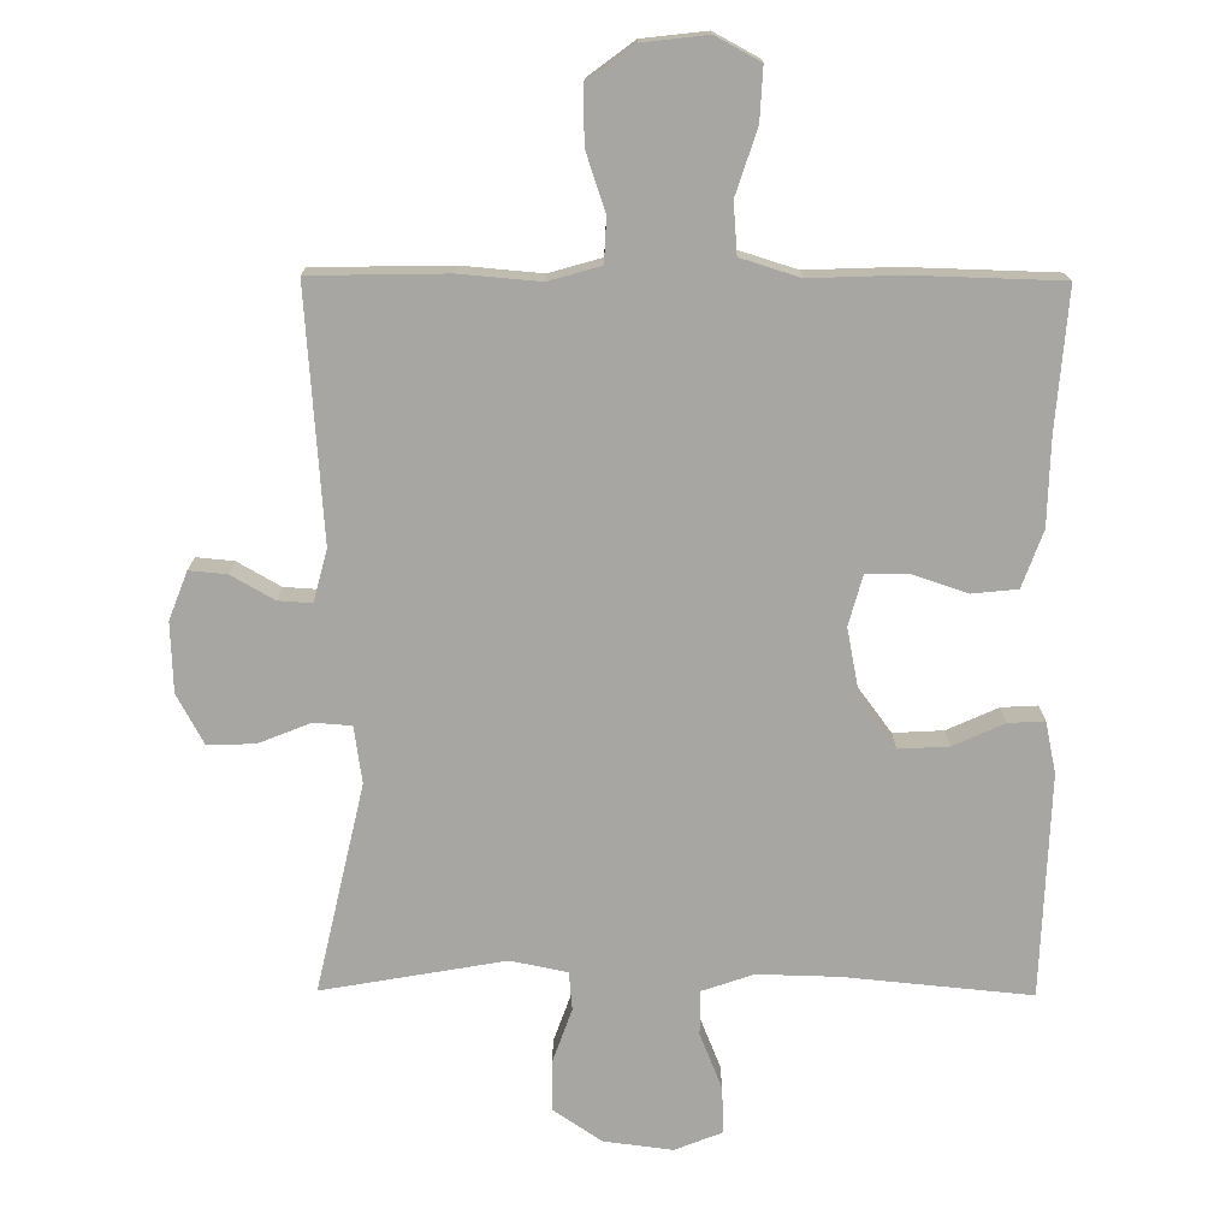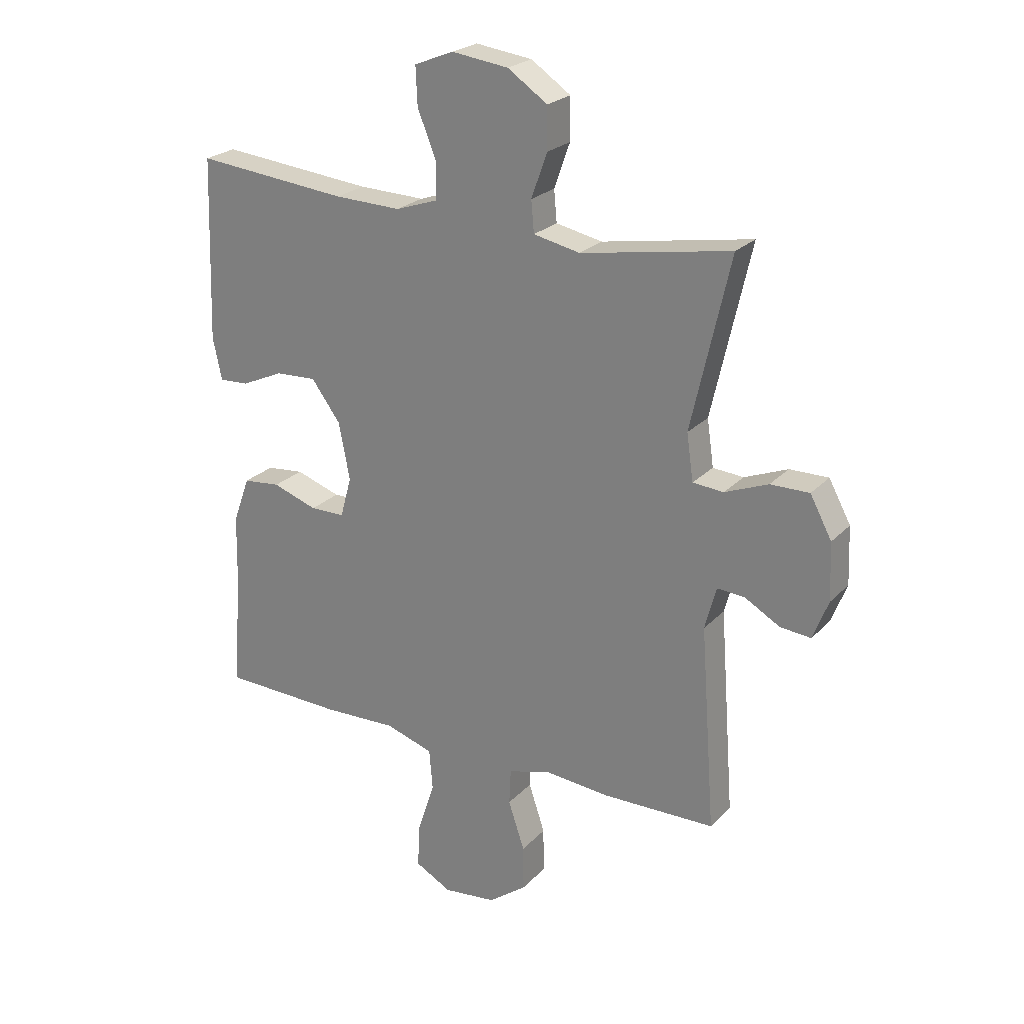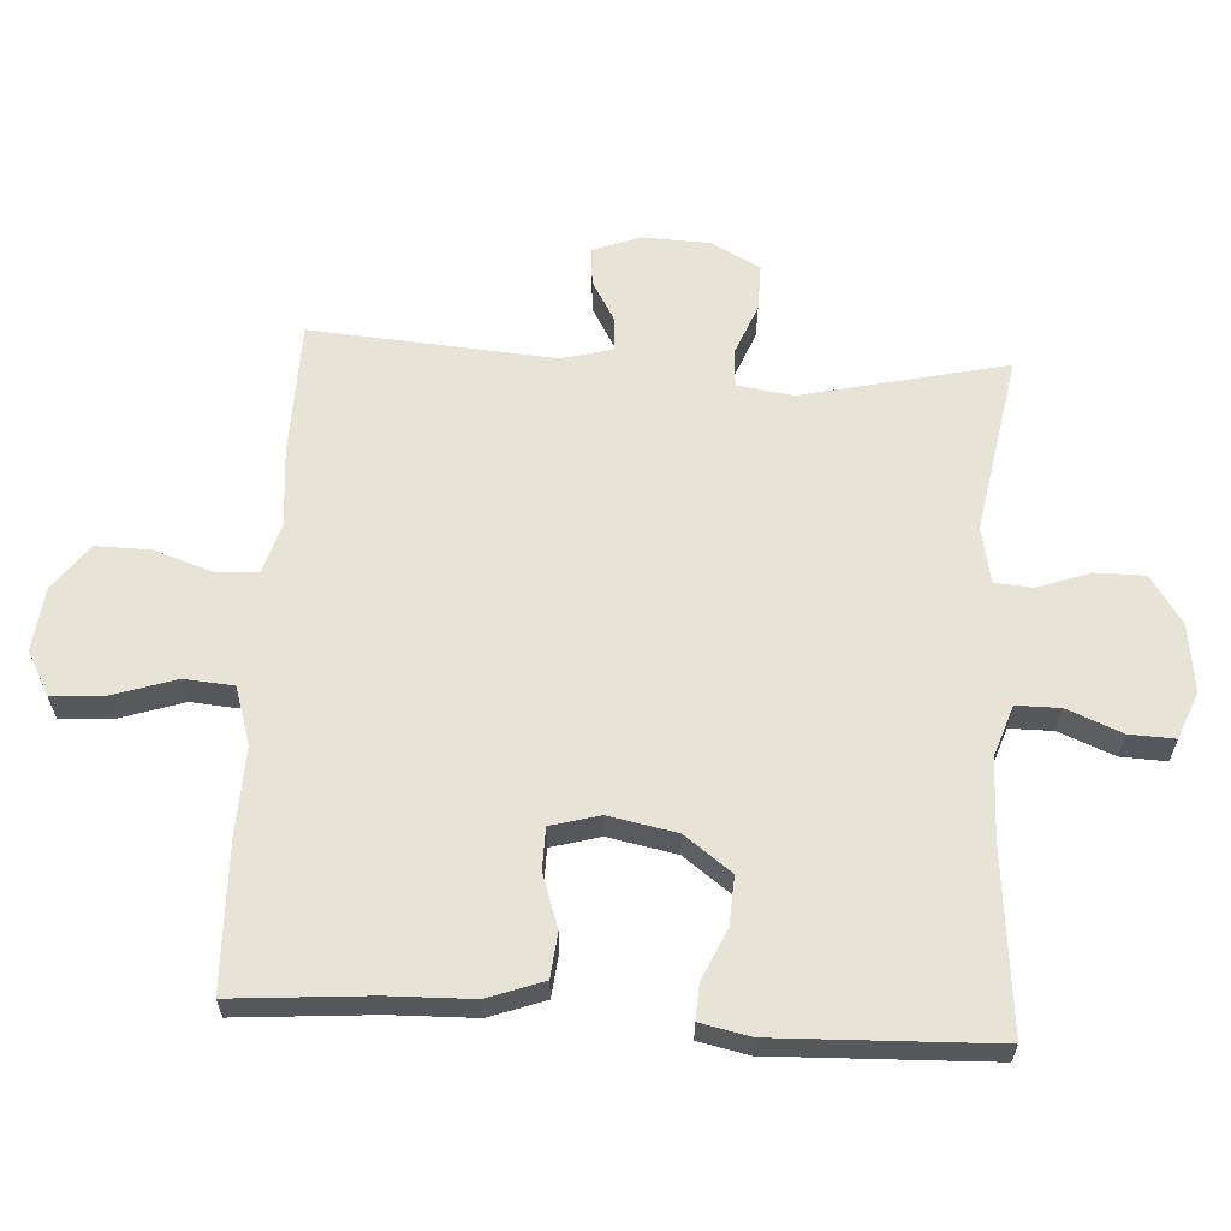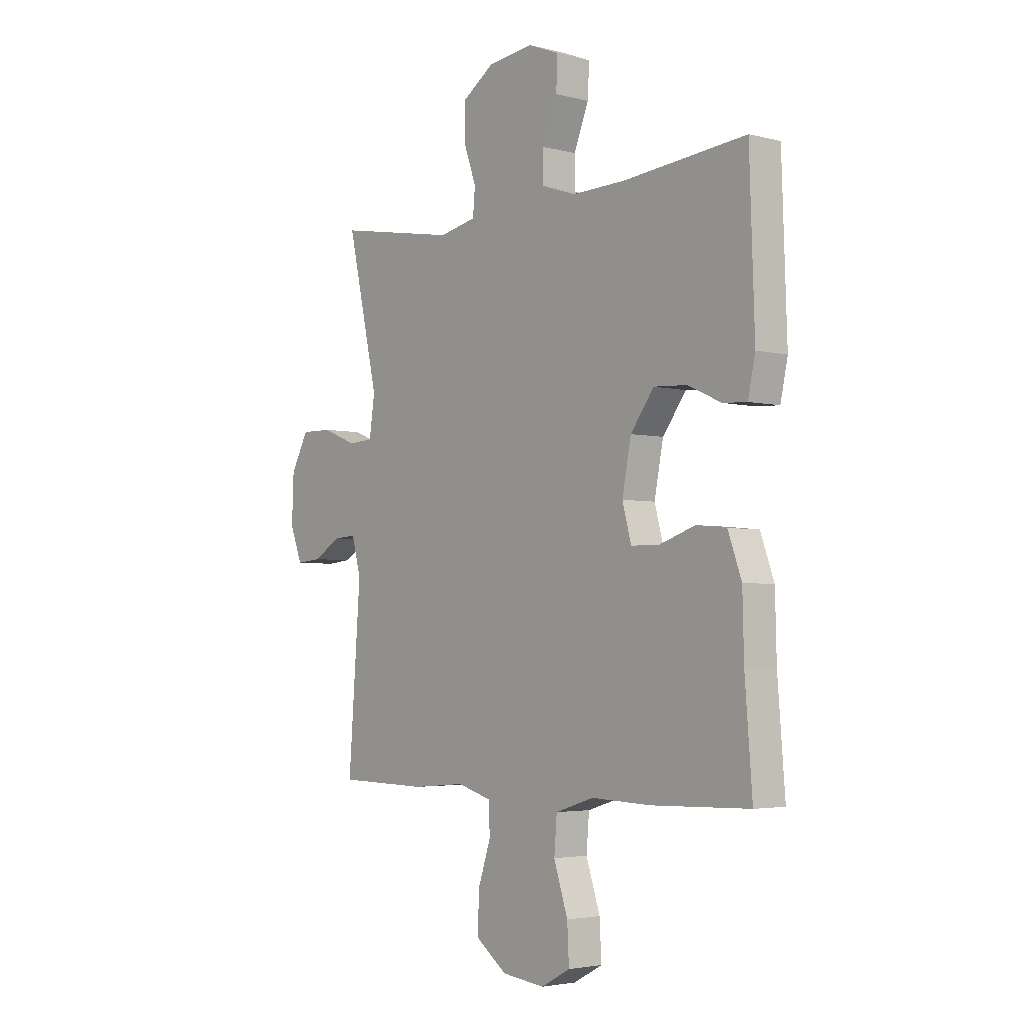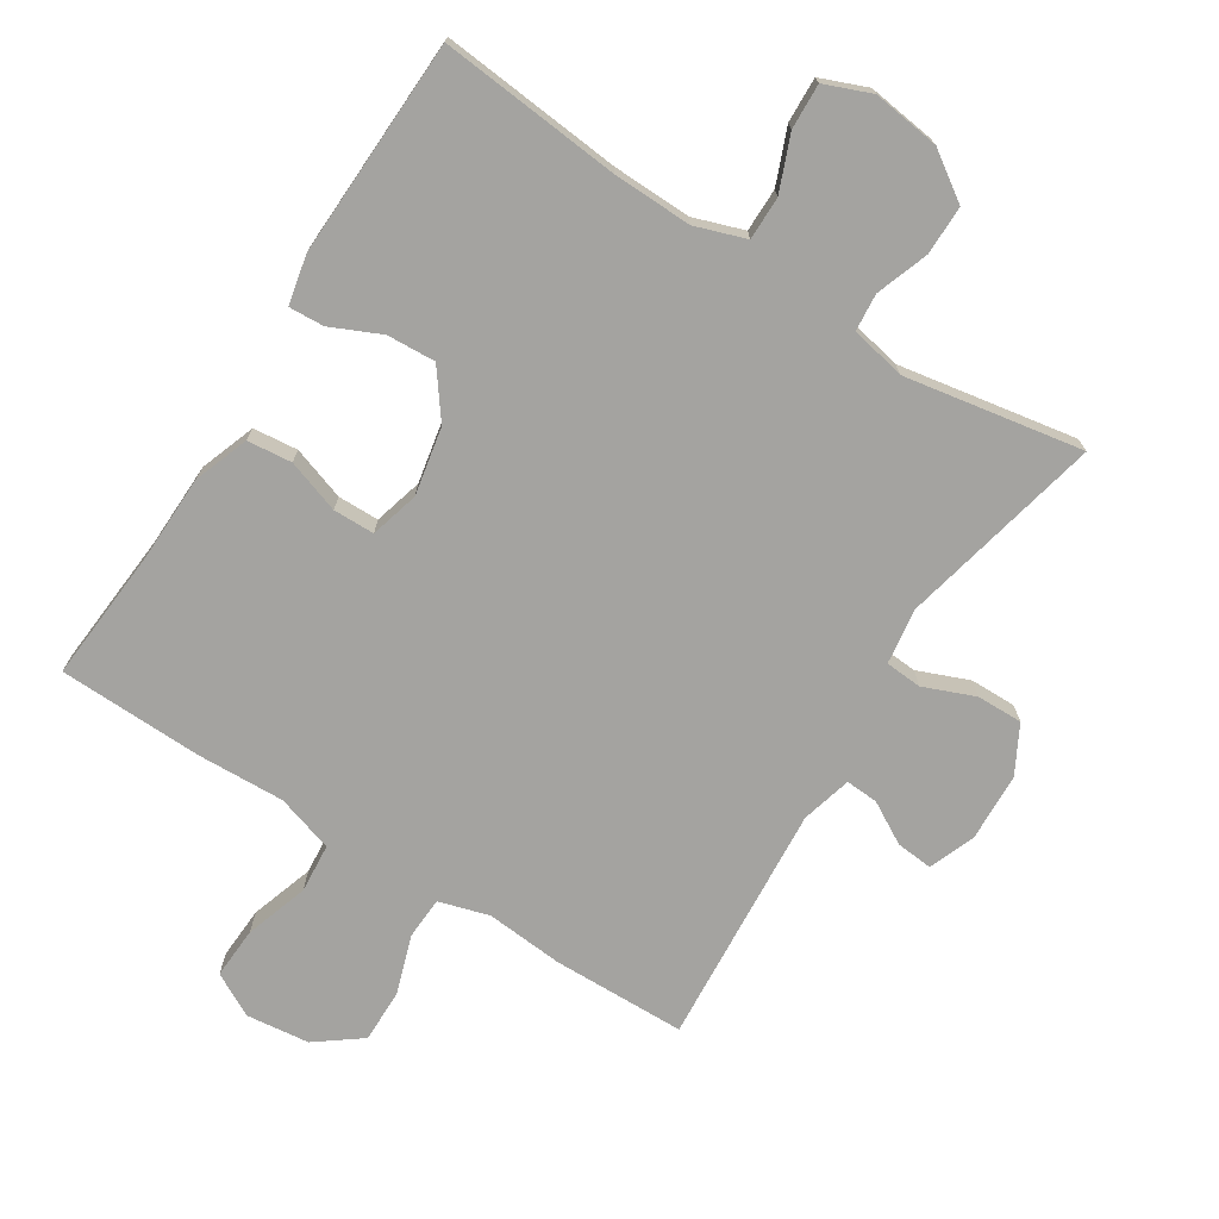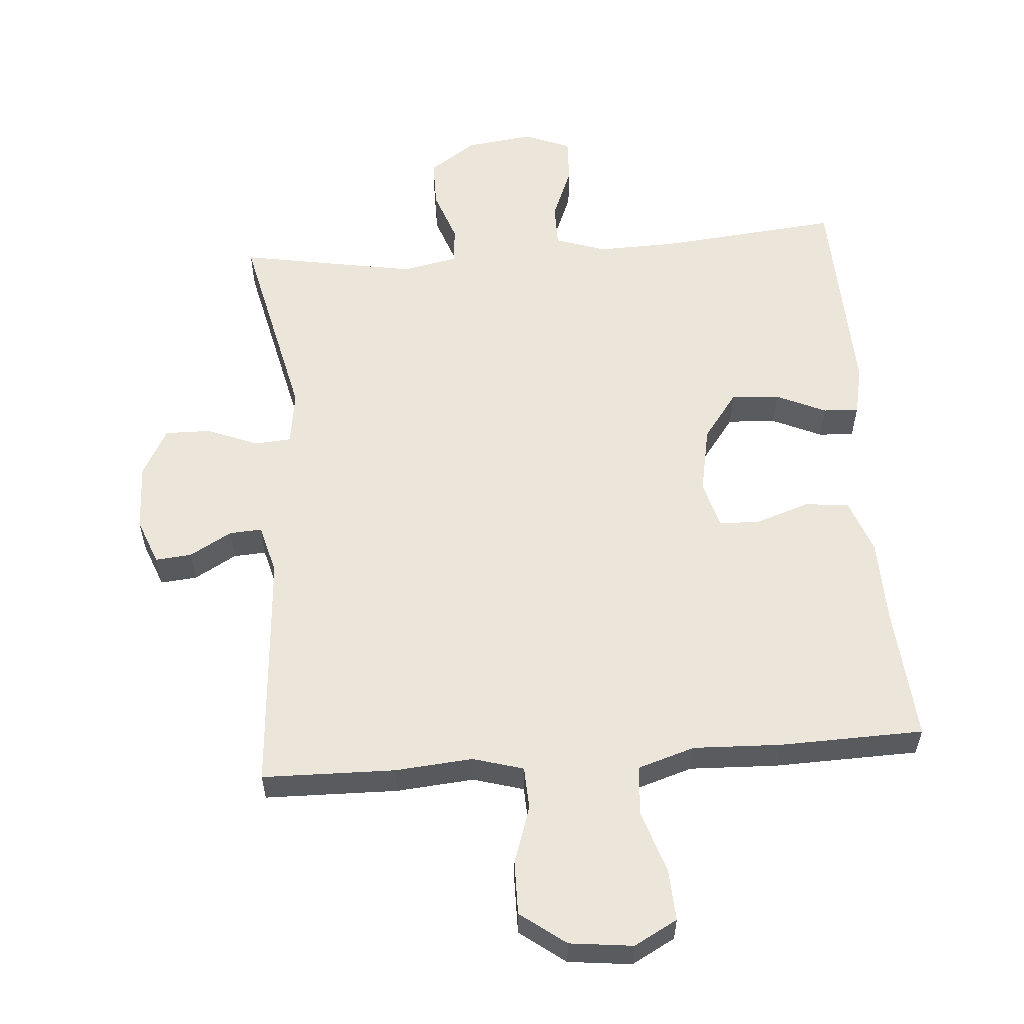
<metadata>
{"format":"obj","ext":"obj","renderer":"f3d","projection":"perspective","resolution":1024,"background":"white","views":[{"elev":-74.2,"azim":179.6,"up":"+Y"},{"elev":24.0,"azim":31.7,"up":"+Z"},{"elev":62.2,"azim":-86.6,"up":"+Y"},{"elev":-3.6,"azim":-130.2,"up":"+Z"},{"elev":-72.8,"azim":-32.4,"up":"+Y"},{"elev":57.2,"azim":175.6,"up":"+Y"}]}
</metadata>
<code>
v -0.5 0.07 -0.5
v -0.484 0.07 -0.296
v -0.481 0.07 -0.169
v -0.451 0.07 -0.086
v -0.384 0.07 -0.079
v -0.304 0.07 -0.106
v -0.242 0.07 -0.105
v -0.222 0.07 -0.032
v -0.242 0.07 0.07
v -0.294 0.07 0.14
v -0.367 0.07 0.136
v -0.442 0.07 0.102
v -0.495 0.07 0.099
v -0.511 0.07 0.174
v -0.5 0.07 0.5
v -0.228 0.07 0.474
v -0.109 0.07 0.471
v -0.033 0.07 0.497
v -0.033 0.07 0.562
v -0.066 0.07 0.644
v -0.069 0.07 0.712
v 0.001 0.07 0.74
v 0.102 0.07 0.727
v 0.173 0.07 0.679
v 0.173 0.07 0.605
v 0.145 0.07 0.526
v 0.15 0.07 0.47
v 0.233 0.07 0.453
v 0.5 0.07 0.5
v 0.431 0.07 0.195
v 0.443 0.07 0.112
v 0.498 0.07 0.108
v 0.575 0.07 0.139
v 0.644 0.07 0.14
v 0.683 0.07 0.068
v 0.687 0.07 -0.034
v 0.66 0.07 -0.104
v 0.605 0.07 -0.099
v 0.542 0.07 -0.063
v 0.493 0.07 -0.06
v 0.473 0.07 -0.136
v 0.5 0.07 -0.5
v 0.3 0.07 -0.504
v 0.183 0.07 -0.494
v 0.107 0.07 -0.516
v 0.104 0.07 -0.58
v 0.133 0.07 -0.667
v 0.134 0.07 -0.748
v 0.066 0.07 -0.799
v -0.029 0.07 -0.81
v -0.094 0.07 -0.775
v -0.09 0.07 -0.697
v -0.059 0.07 -0.602
v -0.065 0.07 -0.528
v -0.151 0.07 -0.501
v -0.283 0.07 -0.506
v -0.5 0 -0.5
v -0.484 0 -0.296
v -0.481 0 -0.169
v -0.451 0 -0.086
v -0.384 0 -0.079
v -0.304 0 -0.106
v -0.242 0 -0.105
v -0.222 0 -0.032
v -0.242 0 0.07
v -0.294 0 0.14
v -0.367 0 0.136
v -0.442 0 0.102
v -0.495 0 0.099
v -0.511 0 0.174
v -0.5 0 0.5
v -0.228 0 0.474
v -0.109 0 0.471
v -0.033 0 0.497
v -0.033 0 0.562
v -0.066 0 0.644
v -0.069 0 0.712
v 0.001 0 0.74
v 0.102 0 0.727
v 0.173 0 0.679
v 0.173 0 0.605
v 0.145 0 0.526
v 0.15 0 0.47
v 0.233 0 0.453
v 0.5 0 0.5
v 0.431 0 0.195
v 0.443 0 0.112
v 0.498 0 0.108
v 0.575 0 0.139
v 0.644 0 0.14
v 0.683 0 0.068
v 0.687 0 -0.034
v 0.66 0 -0.104
v 0.605 0 -0.099
v 0.542 0 -0.063
v 0.493 0 -0.06
v 0.473 0 -0.136
v 0.5 0 -0.5
v 0.3 0 -0.504
v 0.183 0 -0.494
v 0.107 0 -0.516
v 0.104 0 -0.58
v 0.133 0 -0.667
v 0.134 0 -0.748
v 0.066 0 -0.799
v -0.029 0 -0.81
v -0.094 0 -0.775
v -0.09 0 -0.697
v -0.059 0 -0.602
v -0.065 0 -0.528
v -0.151 0 -0.501
v -0.283 0 -0.506
f 55 56 1 2
f 4 5 6
f 3 4 6
f 2 3 6
f 55 2 6
f 54 55 6
f 51 52 53
f 50 51 53
f 49 50 53
f 48 49 53
f 47 48 53
f 46 47 53
f 45 46 53 54
f 54 6 7
f 45 54 7
f 44 45 7
f 44 7 8
f 43 44 8
f 42 43 8
f 41 42 8
f 37 38 39
f 36 37 39
f 35 36 39
f 34 35 39
f 33 34 39
f 32 33 39
f 31 32 39 40
f 28 29 30
f 27 28 30 31
f 24 25 26
f 23 24 26
f 22 23 26
f 21 22 26
f 20 21 26
f 19 20 26
f 18 19 26 27
f 41 8 9
f 40 41 9
f 31 40 9
f 27 31 9
f 18 27 9
f 17 18 9
f 14 15 16
f 13 14 16
f 12 13 16
f 11 12 16
f 17 9 10
f 10 11 16 17
f 58 57 112 111
f 62 61 60
f 62 60 59
f 62 59 58
f 62 58 111
f 62 111 110
f 109 108 107
f 109 107 106
f 109 106 105
f 109 105 104
f 109 104 103
f 109 103 102
f 110 109 102 101
f 63 62 110
f 63 110 101
f 63 101 100
f 64 63 100
f 64 100 99
f 64 99 98
f 64 98 97
f 95 94 93
f 95 93 92
f 95 92 91
f 95 91 90
f 95 90 89
f 95 89 88
f 96 95 88 87
f 86 85 84
f 87 86 84 83
f 82 81 80
f 82 80 79
f 82 79 78
f 82 78 77
f 82 77 76
f 82 76 75
f 83 82 75 74
f 65 64 97
f 65 97 96
f 65 96 87
f 65 87 83
f 65 83 74
f 65 74 73
f 72 71 70
f 72 70 69
f 72 69 68
f 72 68 67
f 66 65 73
f 73 72 67 66
f 1 57 58 2
f 2 58 59 3
f 3 59 60 4
f 4 60 61 5
f 5 61 62 6
f 6 62 63 7
f 7 63 64 8
f 8 64 65 9
f 9 65 66 10
f 10 66 67 11
f 11 67 68 12
f 12 68 69 13
f 13 69 70 14
f 14 70 71 15
f 15 71 72 16
f 16 72 73 17
f 17 73 74 18
f 18 74 75 19
f 19 75 76 20
f 20 76 77 21
f 21 77 78 22
f 22 78 79 23
f 23 79 80 24
f 24 80 81 25
f 25 81 82 26
f 26 82 83 27
f 27 83 84 28
f 28 84 85 29
f 29 85 86 30
f 30 86 87 31
f 31 87 88 32
f 32 88 89 33
f 33 89 90 34
f 34 90 91 35
f 35 91 92 36
f 36 92 93 37
f 37 93 94 38
f 38 94 95 39
f 39 95 96 40
f 40 96 97 41
f 41 97 98 42
f 42 98 99 43
f 43 99 100 44
f 44 100 101 45
f 45 101 102 46
f 46 102 103 47
f 47 103 104 48
f 48 104 105 49
f 49 105 106 50
f 50 106 107 51
f 51 107 108 52
f 52 108 109 53
f 53 109 110 54
f 54 110 111 55
f 55 111 112 56
f 56 112 57 1

</code>
